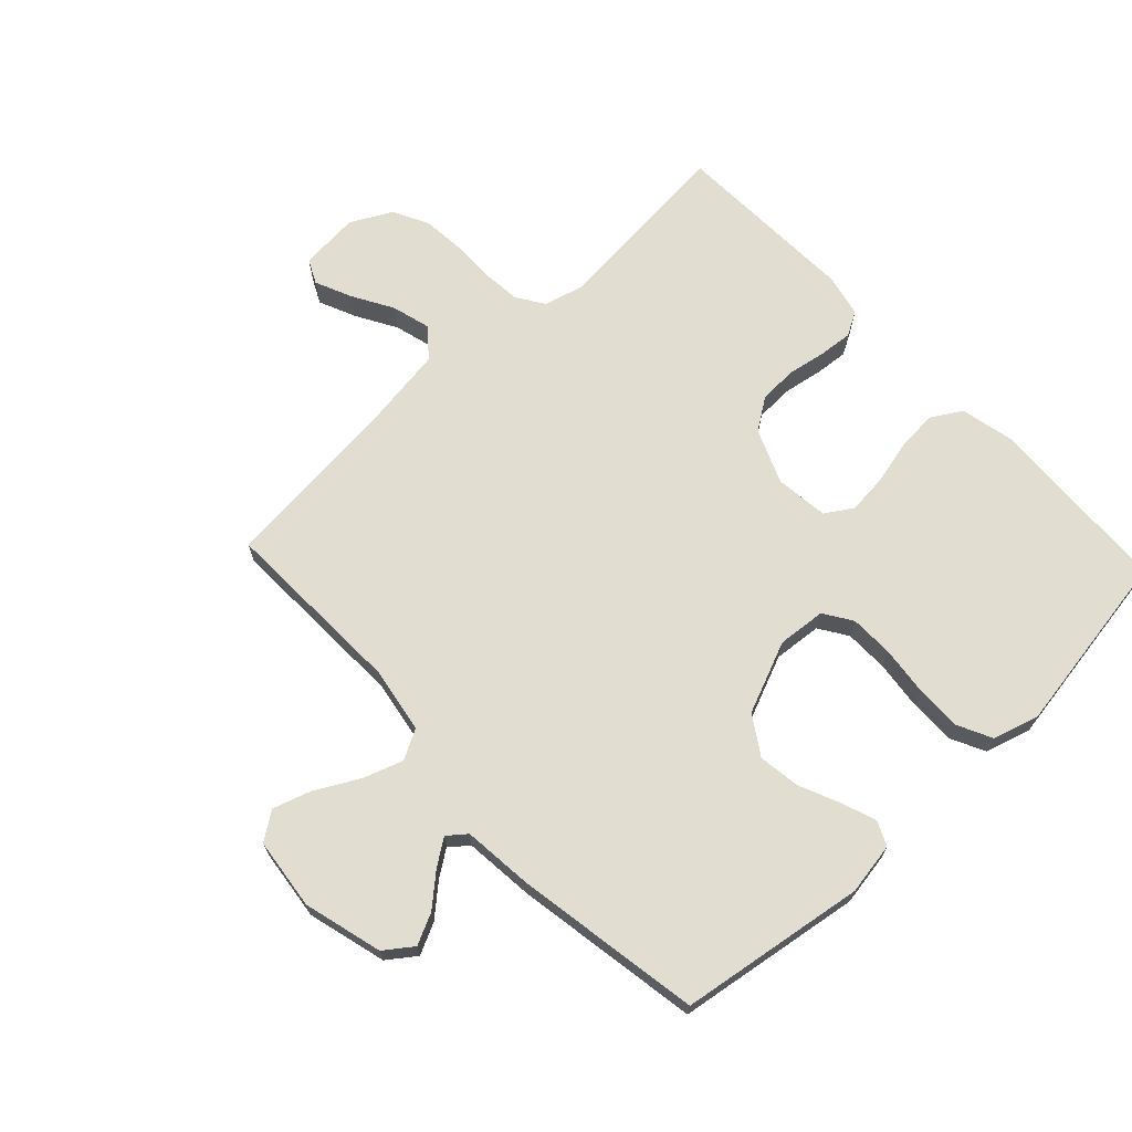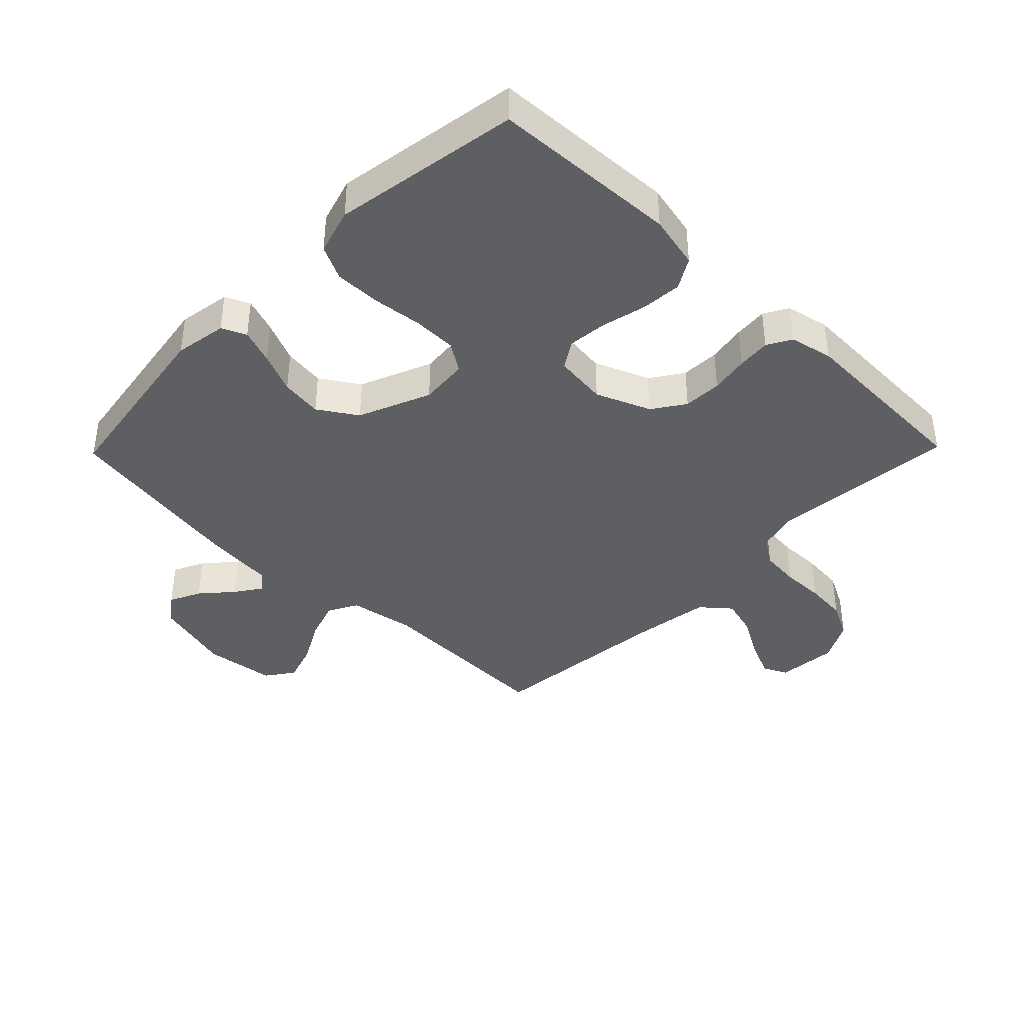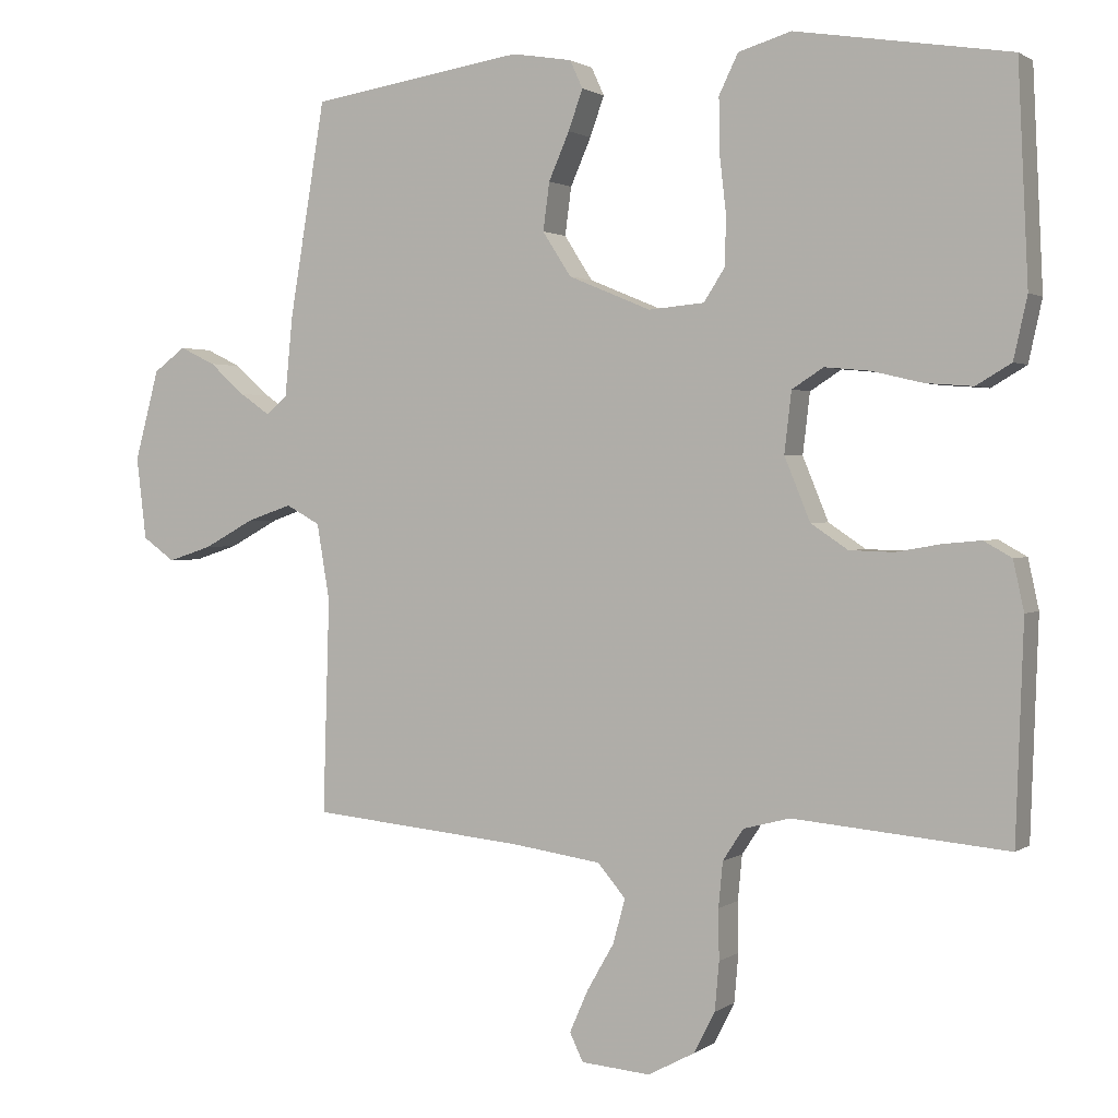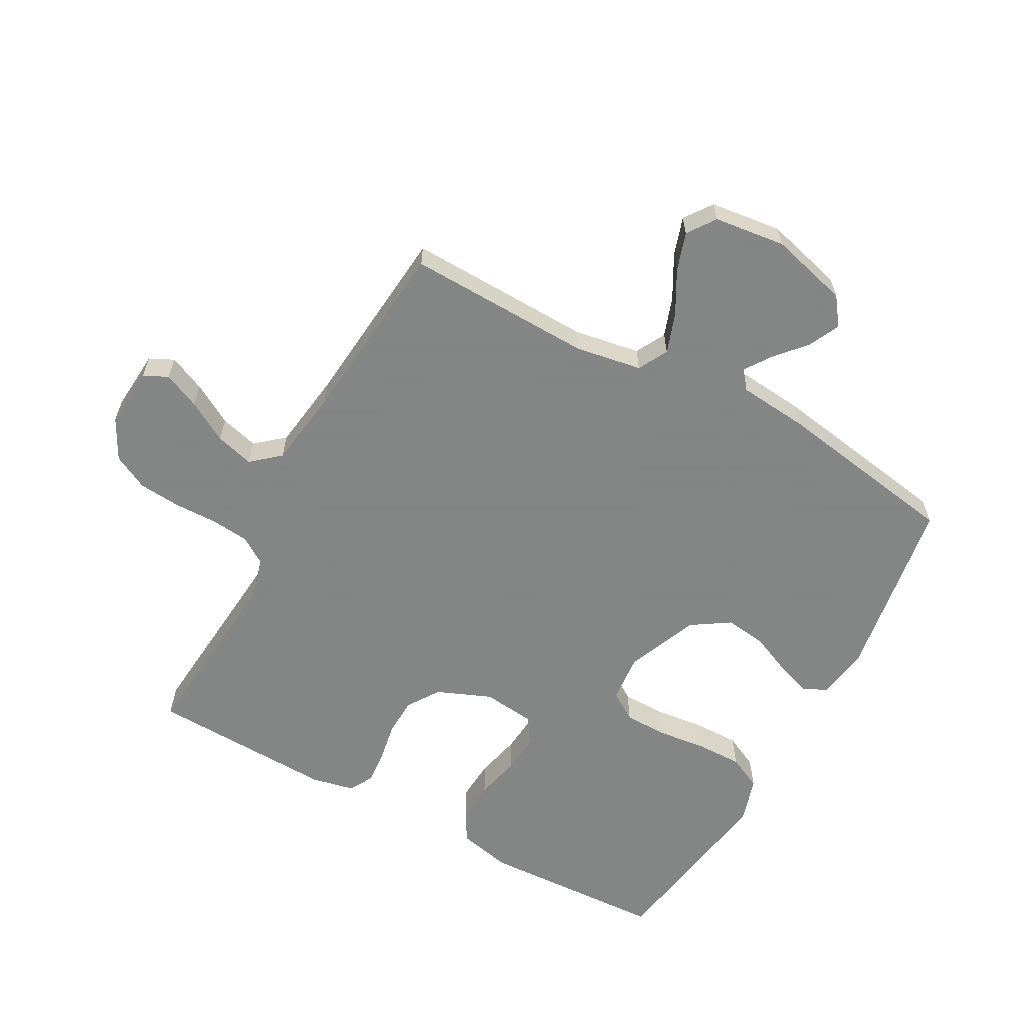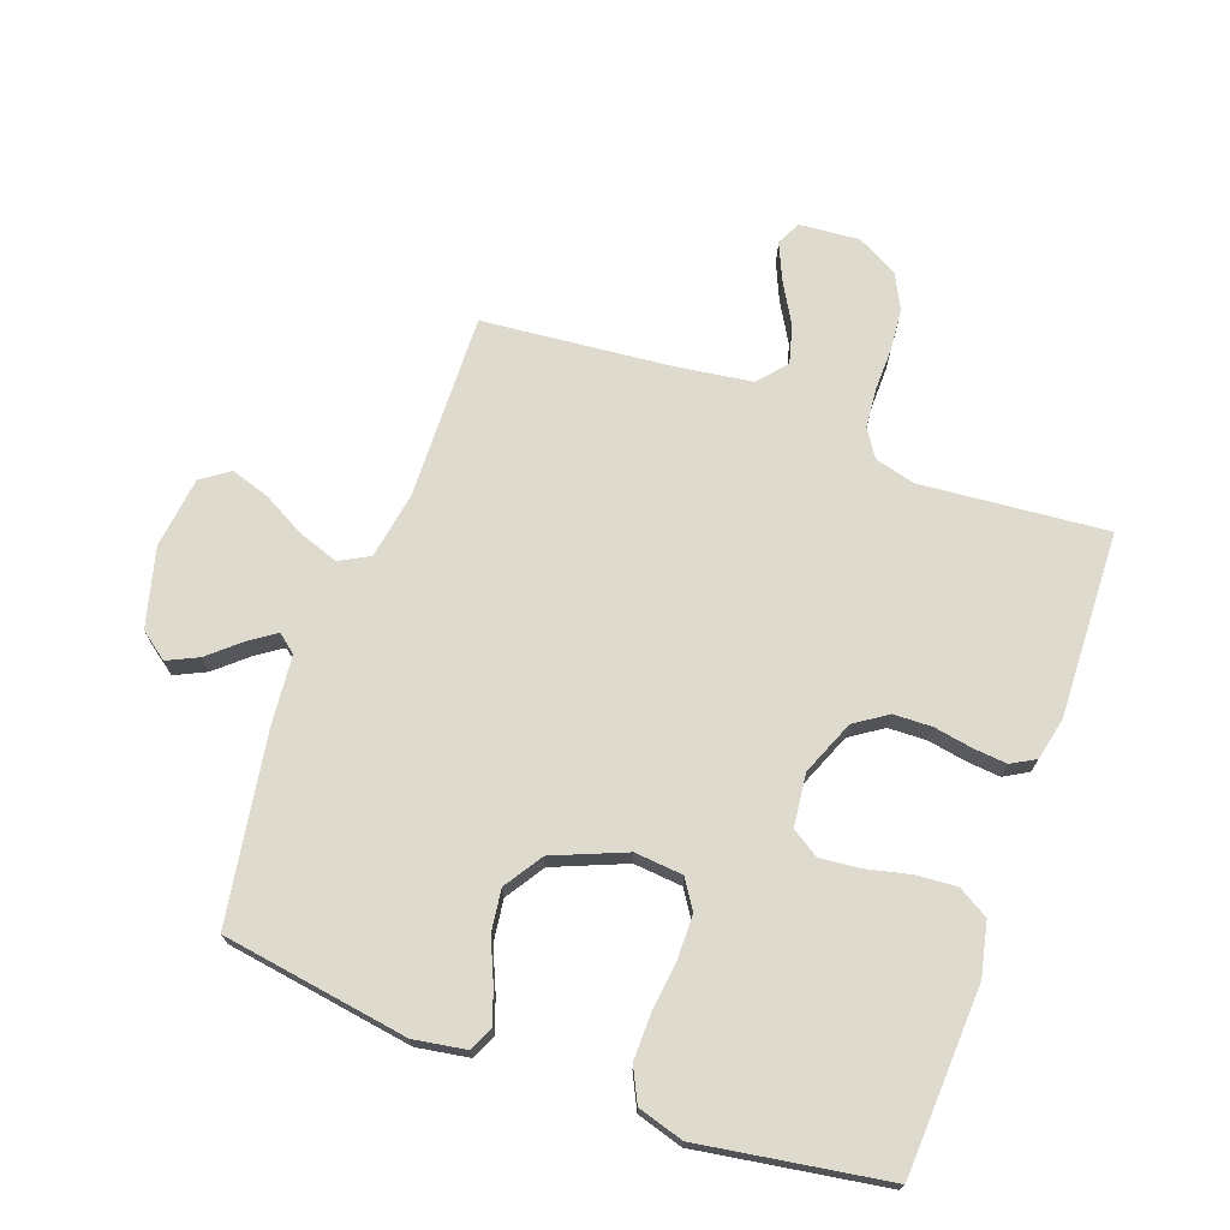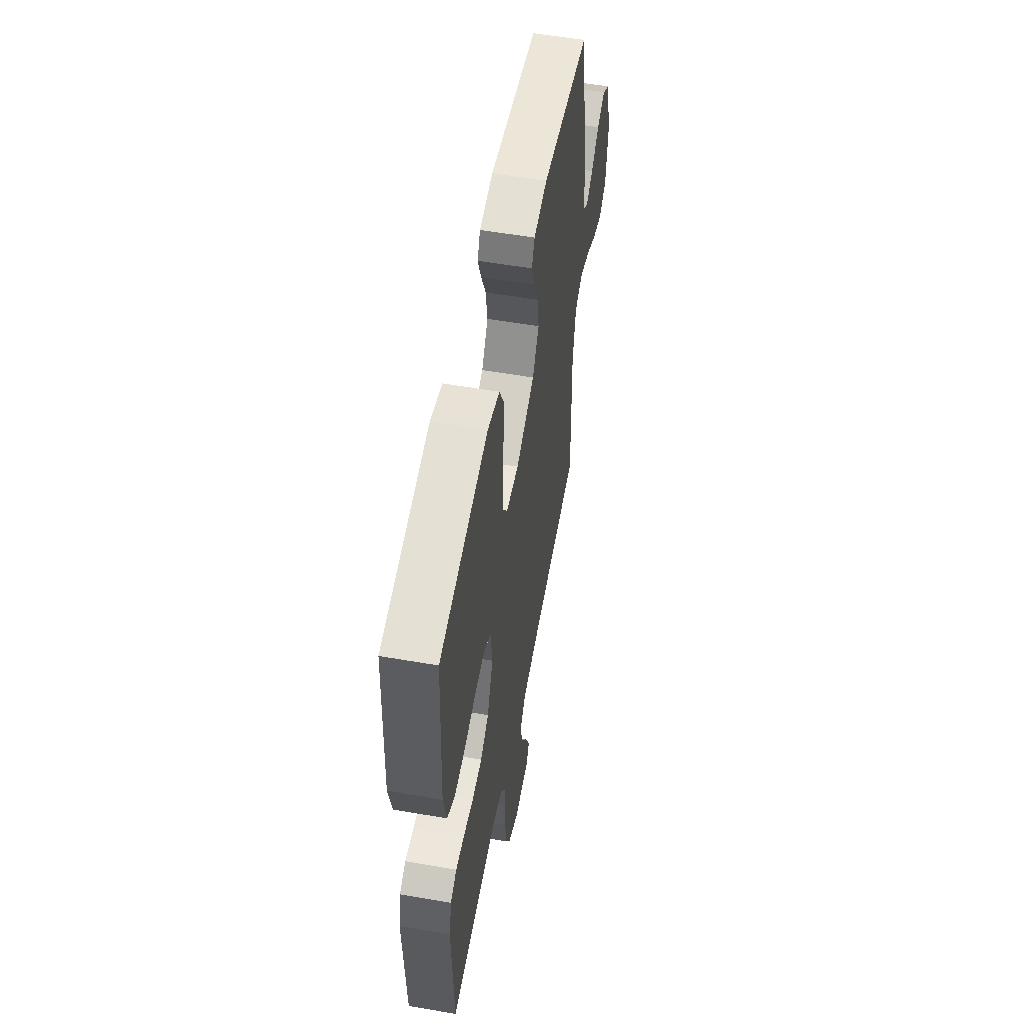
<metadata>
{"format":"obj","ext":"obj","renderer":"f3d","projection":"perspective","resolution":1024,"background":"white","views":[{"elev":68.8,"azim":-43.2,"up":"+Y"},{"elev":-39.8,"azim":45.7,"up":"+Y"},{"elev":1.4,"azim":25.2,"up":"+Z"},{"elev":-61.6,"azim":-118.6,"up":"+Y"},{"elev":71.1,"azim":20.0,"up":"+Y"},{"elev":55.8,"azim":100.4,"up":"+Z"}]}
</metadata>
<code>
v -0.5 0.07 0.5
v -0.2 0.07 0.546
v -0.116 0.07 0.532
v -0.098 0.07 0.493
v -0.118 0.07 0.437
v -0.147 0.07 0.371
v -0.156 0.07 0.304
v -0.116 0.07 0.242
v 0 0.07 0.194
v 0.078 0.07 0.201
v 0.108 0.07 0.247
v 0.109 0.07 0.317
v 0.1 0.07 0.396
v 0.099 0.07 0.471
v 0.126 0.07 0.526
v 0.2 0.07 0.548
v 0.5 0.07 0.5
v 0.514 0.07 0.2
v 0.495 0.07 0.114
v 0.446 0.07 0.085
v 0.38 0.07 0.09
v 0.308 0.07 0.107
v 0.245 0.07 0.113
v 0.201 0.07 0.085
v 0.191 0.07 0
v 0.227 0.07 -0.088
v 0.279 0.07 -0.123
v 0.341 0.07 -0.125
v 0.403 0.07 -0.114
v 0.457 0.07 -0.109
v 0.496 0.07 -0.131
v 0.511 0.07 -0.2
v 0.5 0.07 -0.5
v 0.2 0.07 -0.473
v 0.135 0.07 -0.49
v 0.106 0.07 -0.534
v 0.1 0.07 -0.597
v 0.101 0.07 -0.667
v 0.095 0.07 -0.735
v 0.066 0.07 -0.792
v 0 0.07 -0.827
v -0.097 0.07 -0.819
v -0.116 0.07 -0.78
v -0.09 0.07 -0.721
v -0.052 0.07 -0.655
v -0.035 0.07 -0.593
v -0.074 0.07 -0.547
v -0.2 0.07 -0.529
v -0.5 0.07 -0.5
v -0.491 0.07 -0.2
v -0.509 0.07 -0.093
v -0.557 0.07 -0.067
v -0.621 0.07 -0.089
v -0.691 0.07 -0.127
v -0.753 0.07 -0.147
v -0.798 0.07 -0.115
v -0.812 0.07 0
v -0.778 0.07 0.127
v -0.733 0.07 0.16
v -0.683 0.07 0.136
v -0.633 0.07 0.092
v -0.591 0.07 0.063
v -0.561 0.07 0.087
v -0.55 0.07 0.2
v -0.5 0 0.5
v -0.2 0 0.546
v -0.116 0 0.532
v -0.098 0 0.493
v -0.118 0 0.437
v -0.147 0 0.371
v -0.156 0 0.304
v -0.116 0 0.242
v 0 0 0.194
v 0.078 0 0.201
v 0.108 0 0.247
v 0.109 0 0.317
v 0.1 0 0.396
v 0.099 0 0.471
v 0.126 0 0.526
v 0.2 0 0.548
v 0.5 0 0.5
v 0.514 0 0.2
v 0.495 0 0.114
v 0.446 0 0.085
v 0.38 0 0.09
v 0.308 0 0.107
v 0.245 0 0.113
v 0.201 0 0.085
v 0.191 0 0
v 0.227 0 -0.088
v 0.279 0 -0.123
v 0.341 0 -0.125
v 0.403 0 -0.114
v 0.457 0 -0.109
v 0.496 0 -0.131
v 0.511 0 -0.2
v 0.5 0 -0.5
v 0.2 0 -0.473
v 0.135 0 -0.49
v 0.106 0 -0.534
v 0.1 0 -0.597
v 0.101 0 -0.667
v 0.095 0 -0.735
v 0.066 0 -0.792
v 0 0 -0.827
v -0.097 0 -0.819
v -0.116 0 -0.78
v -0.09 0 -0.721
v -0.052 0 -0.655
v -0.035 0 -0.593
v -0.074 0 -0.547
v -0.2 0 -0.529
v -0.5 0 -0.5
v -0.491 0 -0.2
v -0.509 0 -0.093
v -0.557 0 -0.067
v -0.621 0 -0.089
v -0.691 0 -0.127
v -0.753 0 -0.147
v -0.798 0 -0.115
v -0.812 0 0
v -0.778 0 0.127
v -0.733 0 0.16
v -0.683 0 0.136
v -0.633 0 0.092
v -0.591 0 0.063
v -0.561 0 0.087
v -0.55 0 0.2
f 63 64 1 2
f 58 59 60 61
f 58 61 62
f 57 58 62
f 56 57 62
f 53 54 55 56
f 52 53 56 62
f 51 52 62 63
f 48 49 50
f 47 48 50 51
f 42 43 44 45
f 40 41 42 45
f 40 45 46
f 37 38 39 40
f 36 37 40 46
f 35 36 46 47
f 31 32 33 34
f 31 34 35
f 28 29 30 31
f 27 28 31 35
f 26 27 35 47
f 19 20 21 22
f 19 22 23
f 18 19 23
f 17 18 23
f 16 17 23 24
f 12 13 14 15
f 11 12 15 16
f 3 4 5 6
f 63 2 3 6
f 63 6 7
f 51 63 7 8
f 25 26 47 51
f 25 51 8 9
f 11 16 24 25
f 10 11 25
f 9 10 25
f 66 65 128 127
f 125 124 123 122
f 126 125 122
f 126 122 121
f 126 121 120
f 120 119 118 117
f 126 120 117 116
f 127 126 116 115
f 114 113 112
f 115 114 112 111
f 109 108 107 106
f 109 106 105 104
f 110 109 104
f 104 103 102 101
f 110 104 101 100
f 111 110 100 99
f 98 97 96 95
f 99 98 95
f 95 94 93 92
f 99 95 92 91
f 111 99 91 90
f 86 85 84 83
f 87 86 83
f 87 83 82
f 87 82 81
f 88 87 81 80
f 79 78 77 76
f 80 79 76 75
f 70 69 68 67
f 70 67 66 127
f 71 70 127
f 72 71 127 115
f 115 111 90 89
f 73 72 115 89
f 89 88 80 75
f 89 75 74
f 89 74 73
f 1 65 66 2
f 2 66 67 3
f 3 67 68 4
f 4 68 69 5
f 5 69 70 6
f 6 70 71 7
f 7 71 72 8
f 8 72 73 9
f 9 73 74 10
f 10 74 75 11
f 11 75 76 12
f 12 76 77 13
f 13 77 78 14
f 14 78 79 15
f 15 79 80 16
f 16 80 81 17
f 17 81 82 18
f 18 82 83 19
f 19 83 84 20
f 20 84 85 21
f 21 85 86 22
f 22 86 87 23
f 23 87 88 24
f 24 88 89 25
f 25 89 90 26
f 26 90 91 27
f 27 91 92 28
f 28 92 93 29
f 29 93 94 30
f 30 94 95 31
f 31 95 96 32
f 32 96 97 33
f 33 97 98 34
f 34 98 99 35
f 35 99 100 36
f 36 100 101 37
f 37 101 102 38
f 38 102 103 39
f 39 103 104 40
f 40 104 105 41
f 41 105 106 42
f 42 106 107 43
f 43 107 108 44
f 44 108 109 45
f 45 109 110 46
f 46 110 111 47
f 47 111 112 48
f 48 112 113 49
f 49 113 114 50
f 50 114 115 51
f 51 115 116 52
f 52 116 117 53
f 53 117 118 54
f 54 118 119 55
f 55 119 120 56
f 56 120 121 57
f 57 121 122 58
f 58 122 123 59
f 59 123 124 60
f 60 124 125 61
f 61 125 126 62
f 62 126 127 63
f 63 127 128 64
f 64 128 65 1

</code>
